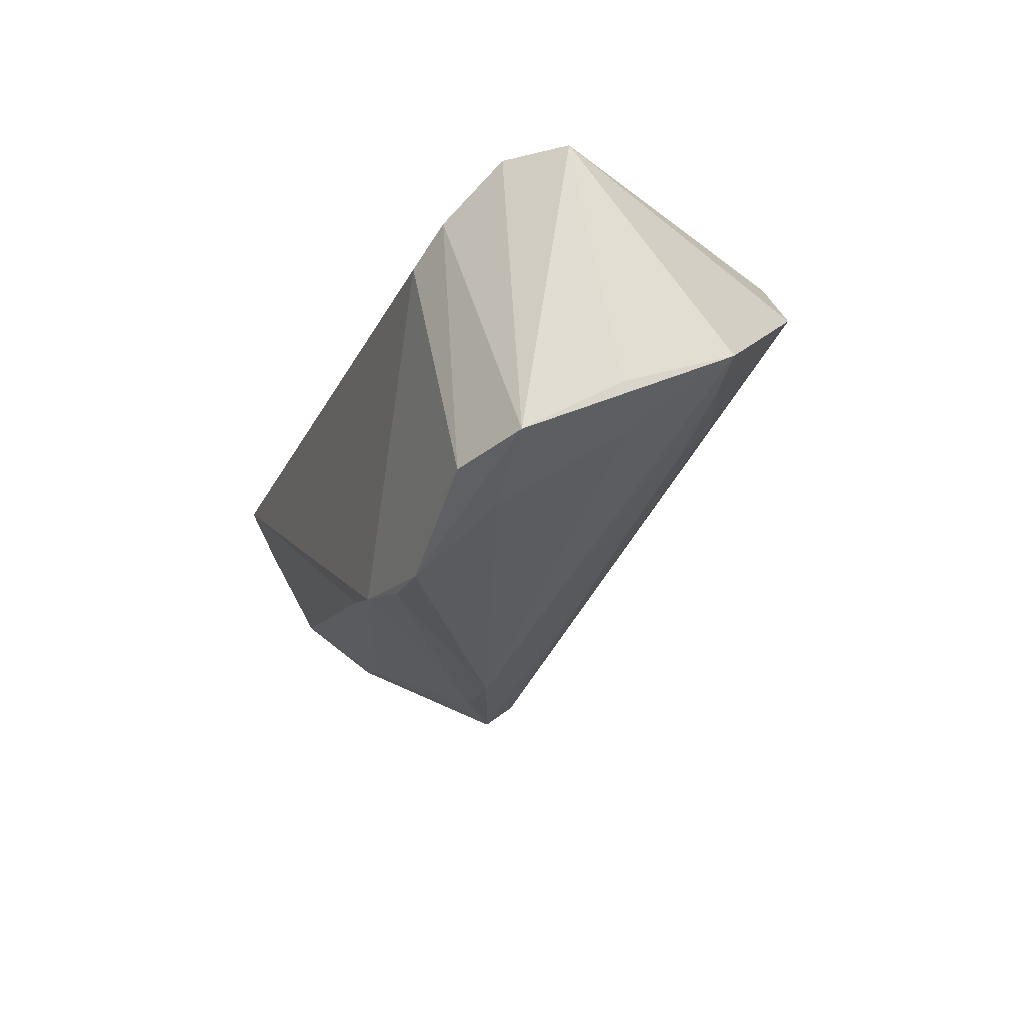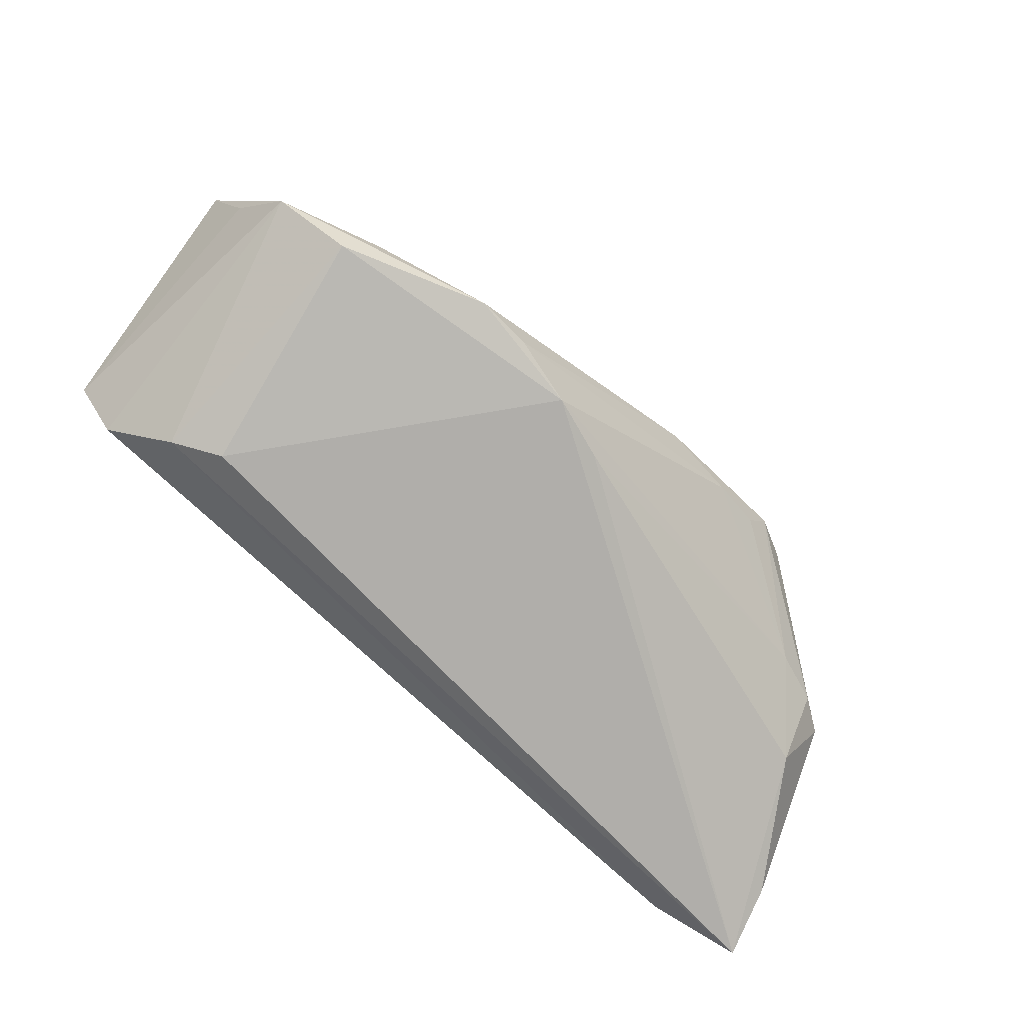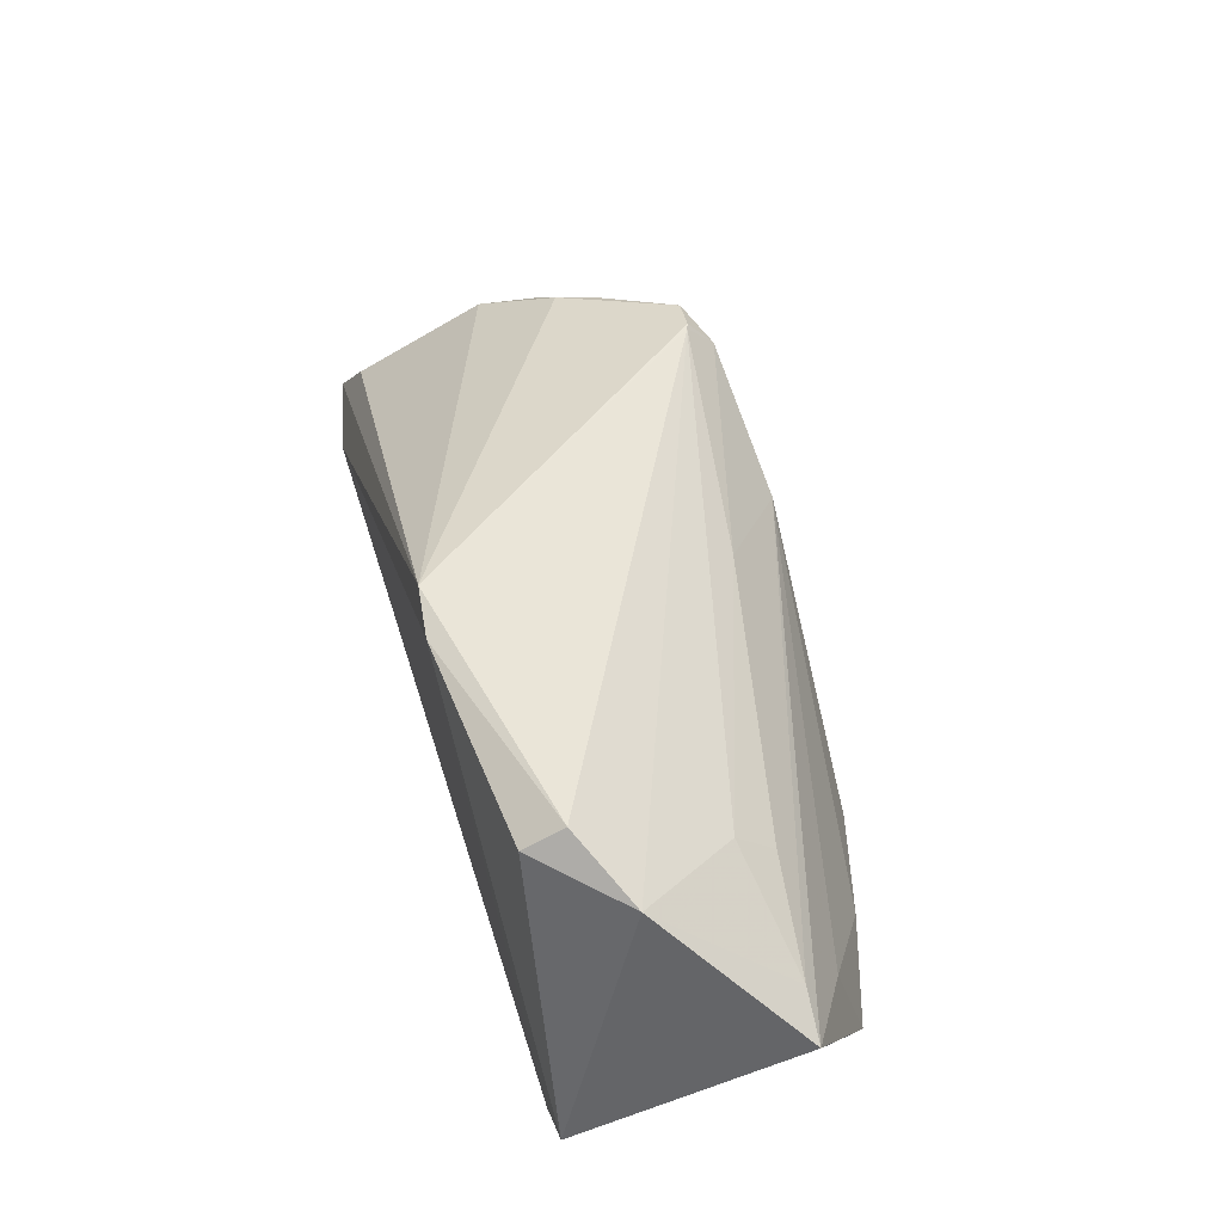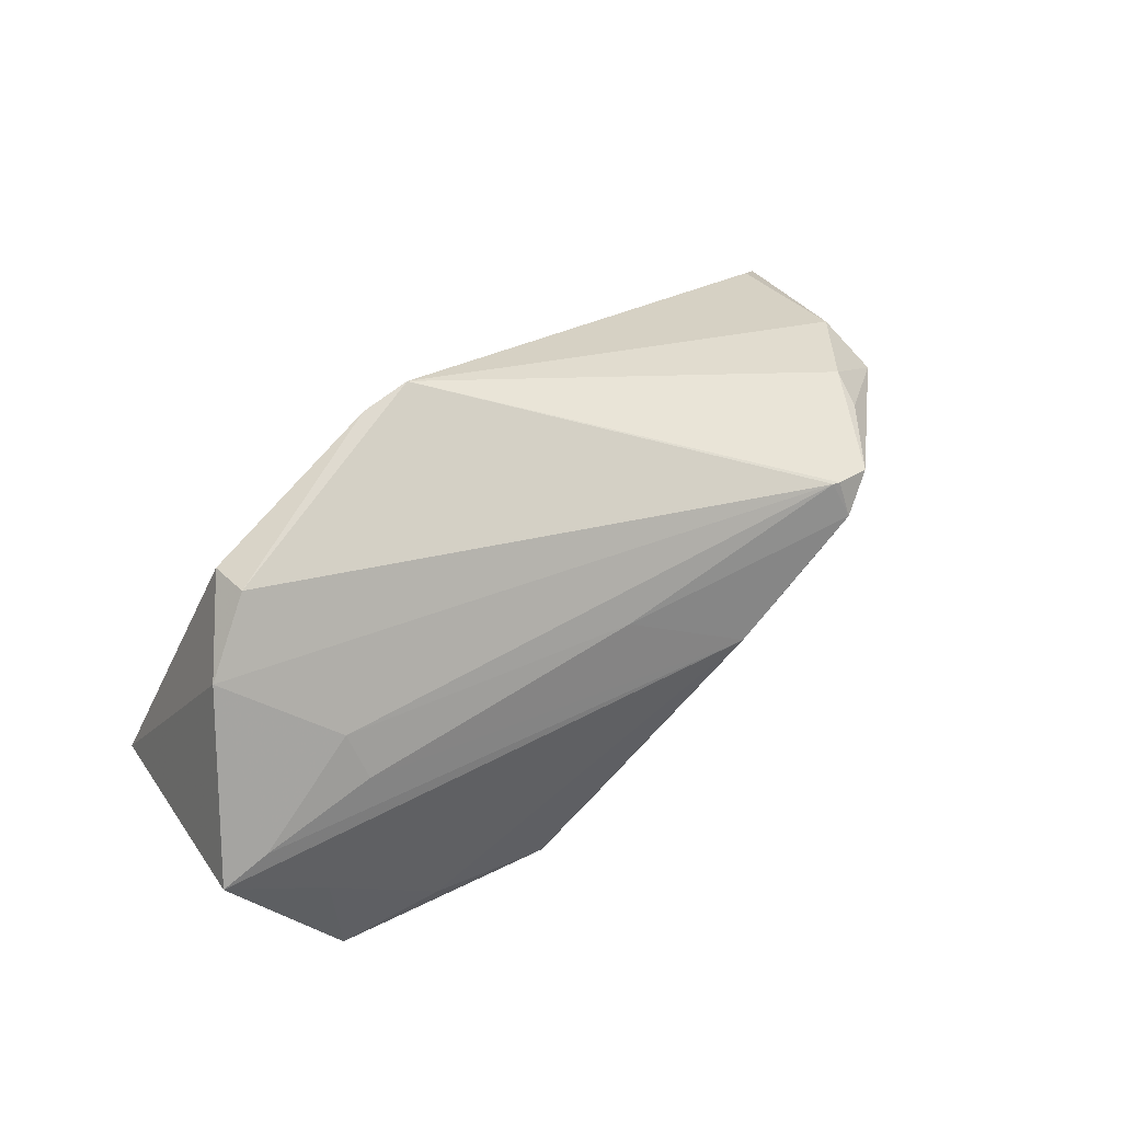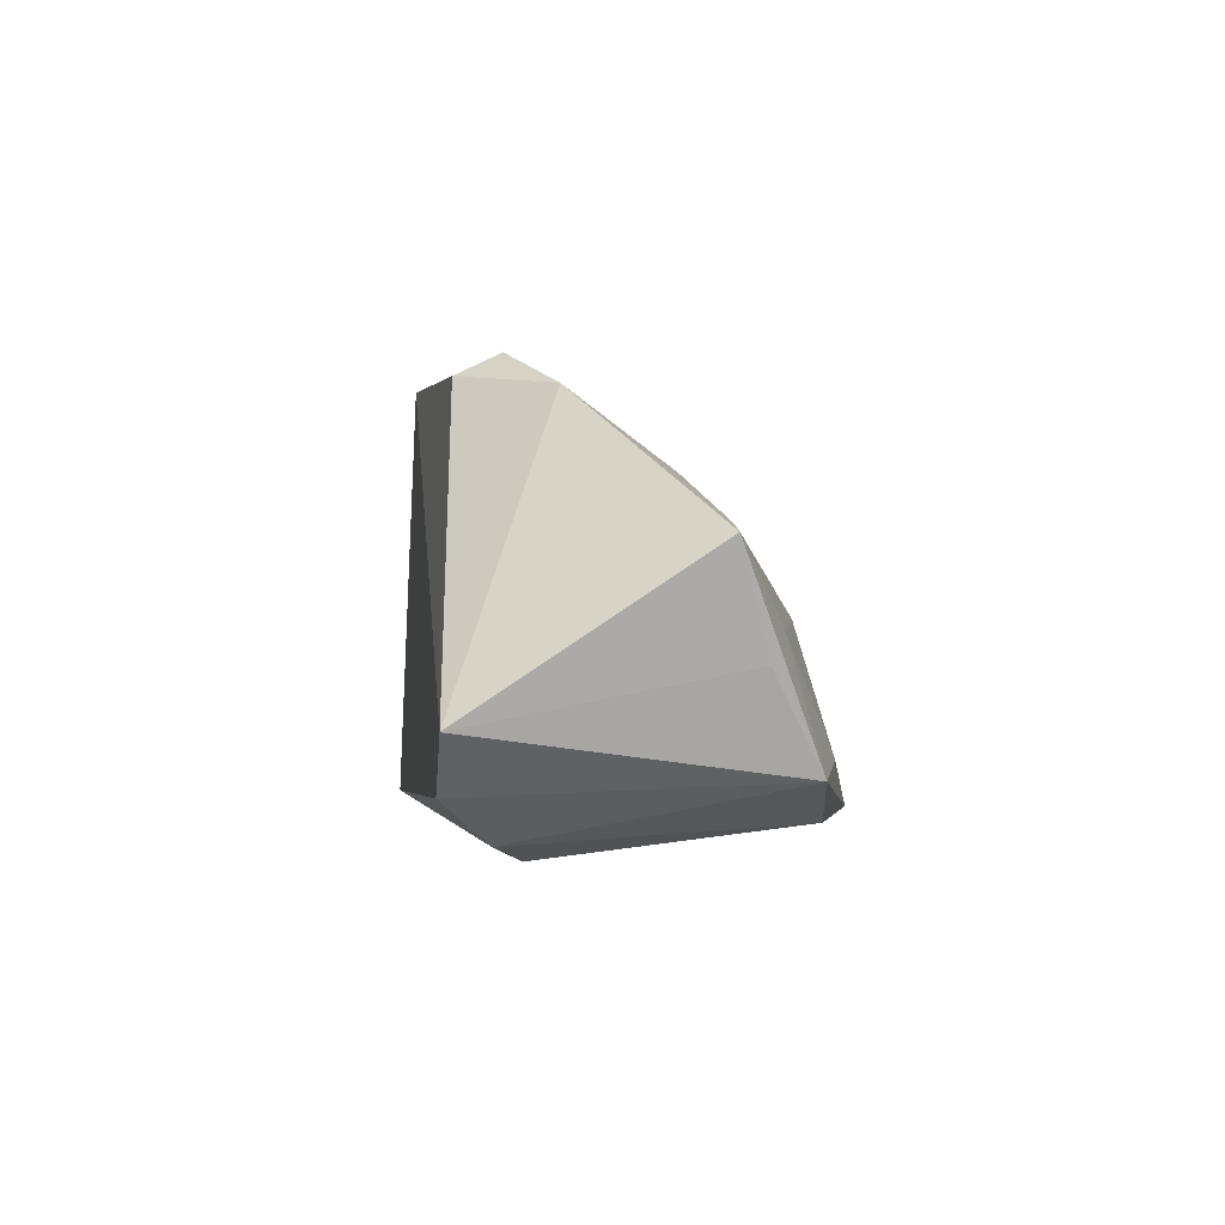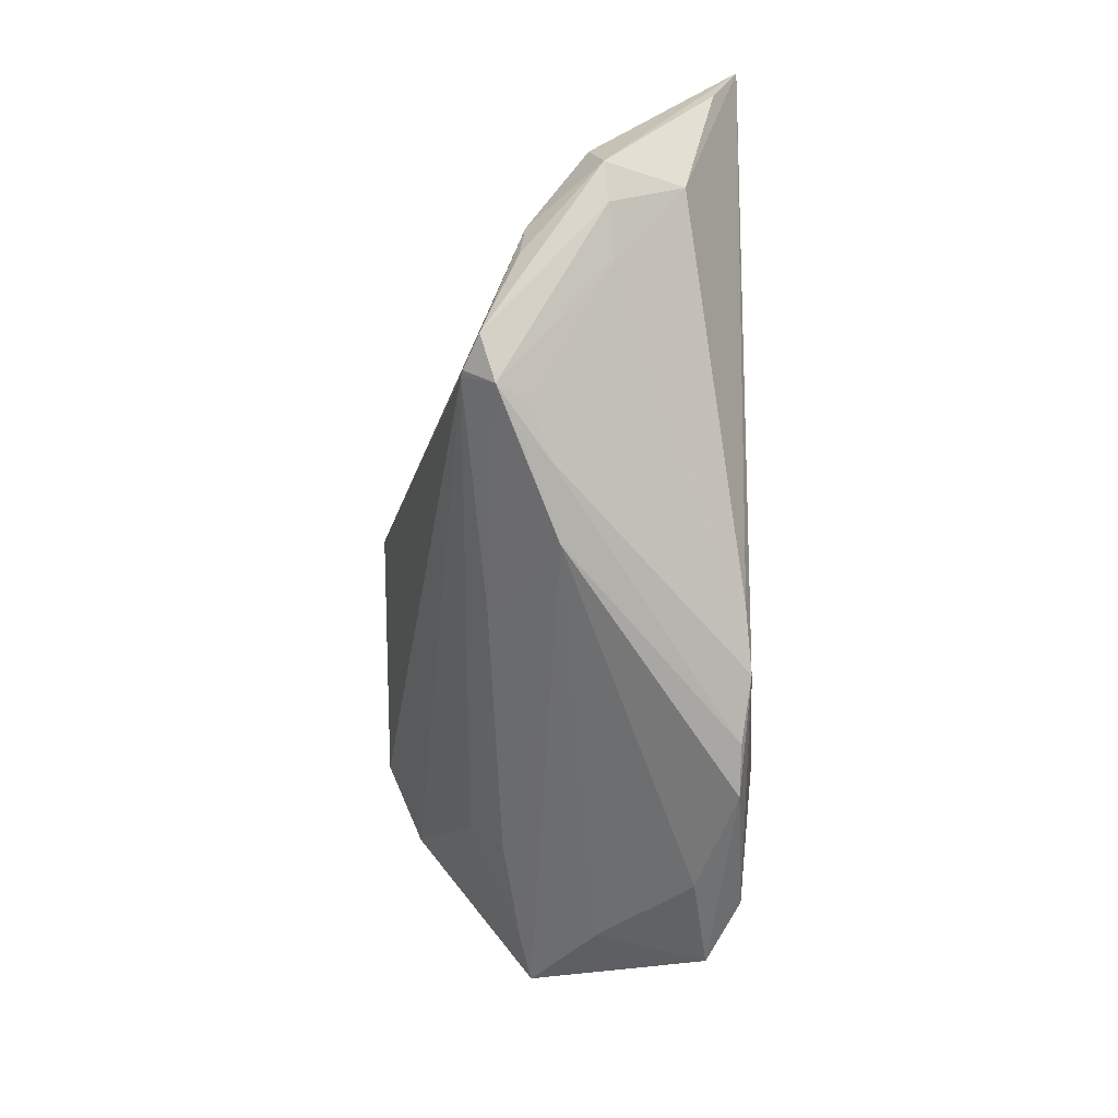
<metadata>
{"format":"obj","ext":"obj","renderer":"f3d","projection":"perspective","resolution":1024,"background":"white","views":[{"elev":-23.5,"azim":70.7,"up":"+Z"},{"elev":-74.6,"azim":137.3,"up":"+Y"},{"elev":61.3,"azim":72.1,"up":"+Y"},{"elev":70.0,"azim":136.0,"up":"+Y"},{"elev":-1.0,"azim":82.2,"up":"+Y"},{"elev":-72.2,"azim":-87.5,"up":"+Z"}]}
</metadata>
<code>
v -0.003018 0.01321 -0.01743
v 0.04594 0.01188 -0.008063
v -0.06016 -0.01688 0.007612
v 0.03598 -0.01841 0.01331
v 0.03073 0.01767 -0.005455
v -0.04428 -0.003588 -0.01546
v 0.01246 -0.01638 -0.02475
v -0.001402 0.0286 0.01814
v -0.01397 0.003985 -0.02662
v 0.03162 0.01337 -0.009994
v -0.03376 0.01417 -0.0225
v -0.05519 -0.001191 -0.002404
v -0.03023 0.00676 -0.02472
v 0.02926 0.02944 0.01169
v 0.004693 0.02813 0.019
v -0.03806 0.01202 -0.02308
v -0.003312 -0.01752 -0.02045
v -0.05104 -0.01235 -0.007032
v -0.04762 0.00658 -0.0104
v 0.04286 0.001842 -0.01363
v 0.04884 -0.001201 -0.01095
v -0.05069 -0.003161 -0.01333
v 0.04535 -0.01192 -0.01693
v 0.004399 -0.01788 -0.02286
v -0.02361 0.004593 -0.02567
v 0.04275 -0.01334 0.019
v -0.03278 0.01041 -0.02556
v 0.05225 0.01074 -0.007424
v 0.0483 -0.007086 0.019
v -0.05754 -0.01224 0.01349
v -0.0509 -0.01823 0.01831
v -0.02588 0.007893 -0.02594
v -0.05501 -0.00285 -0.0105
v -0.04542 0.00735 -0.01525
v -0.06207 -0.02035 0.01557
v 0.03289 -0.01055 -0.02068
v 0.03641 -0.0164 -0.01858
v 0.01915 -0.01601 -0.02498
v -0.03294 0.01444 -0.02216
v 0.03832 0.02544 0.007069
v 0.02927 0.02703 0.01669
v 0.03037 -0.02035 0.009876
f 41 15 29
f 14 15 41
f 24 42 35
f 21 28 29
f 29 23 21
f 21 23 28
f 35 42 4
f 4 31 35
f 38 23 37
f 37 24 38
f 42 24 37
f 37 4 42
f 23 4 37
f 36 38 9
f 36 23 38
f 29 15 26
f 15 31 26
f 31 4 26
f 26 23 29
f 26 4 23
f 14 41 40
f 29 28 40
f 40 41 29
f 1 5 10
f 9 1 10
f 8 15 14
f 35 31 8
f 8 31 15
f 27 1 9
f 9 38 7
f 38 24 7
f 35 18 17
f 17 24 35
f 28 23 20
f 23 36 20
f 9 28 20
f 20 36 9
f 2 28 9
f 9 10 2
f 2 10 5
f 2 40 28
f 5 40 2
f 39 8 14
f 11 8 39
f 14 40 39
f 39 40 5
f 39 5 1
f 1 27 39
f 39 27 11
f 3 18 35
f 35 33 3
f 3 33 18
f 12 33 35
f 6 17 18
f 24 17 6
f 32 27 9
f 25 7 24
f 24 6 25
f 27 32 25
f 9 7 25
f 25 32 9
f 35 8 30
f 30 12 35
f 8 12 30
f 18 33 22
f 22 6 18
f 27 6 22
f 13 6 27
f 27 25 13
f 13 25 6
f 33 34 16
f 16 22 33
f 27 22 16
f 11 27 16
f 33 12 19
f 19 34 33
f 19 12 8
f 19 16 34
f 19 8 11
f 11 16 19

</code>
